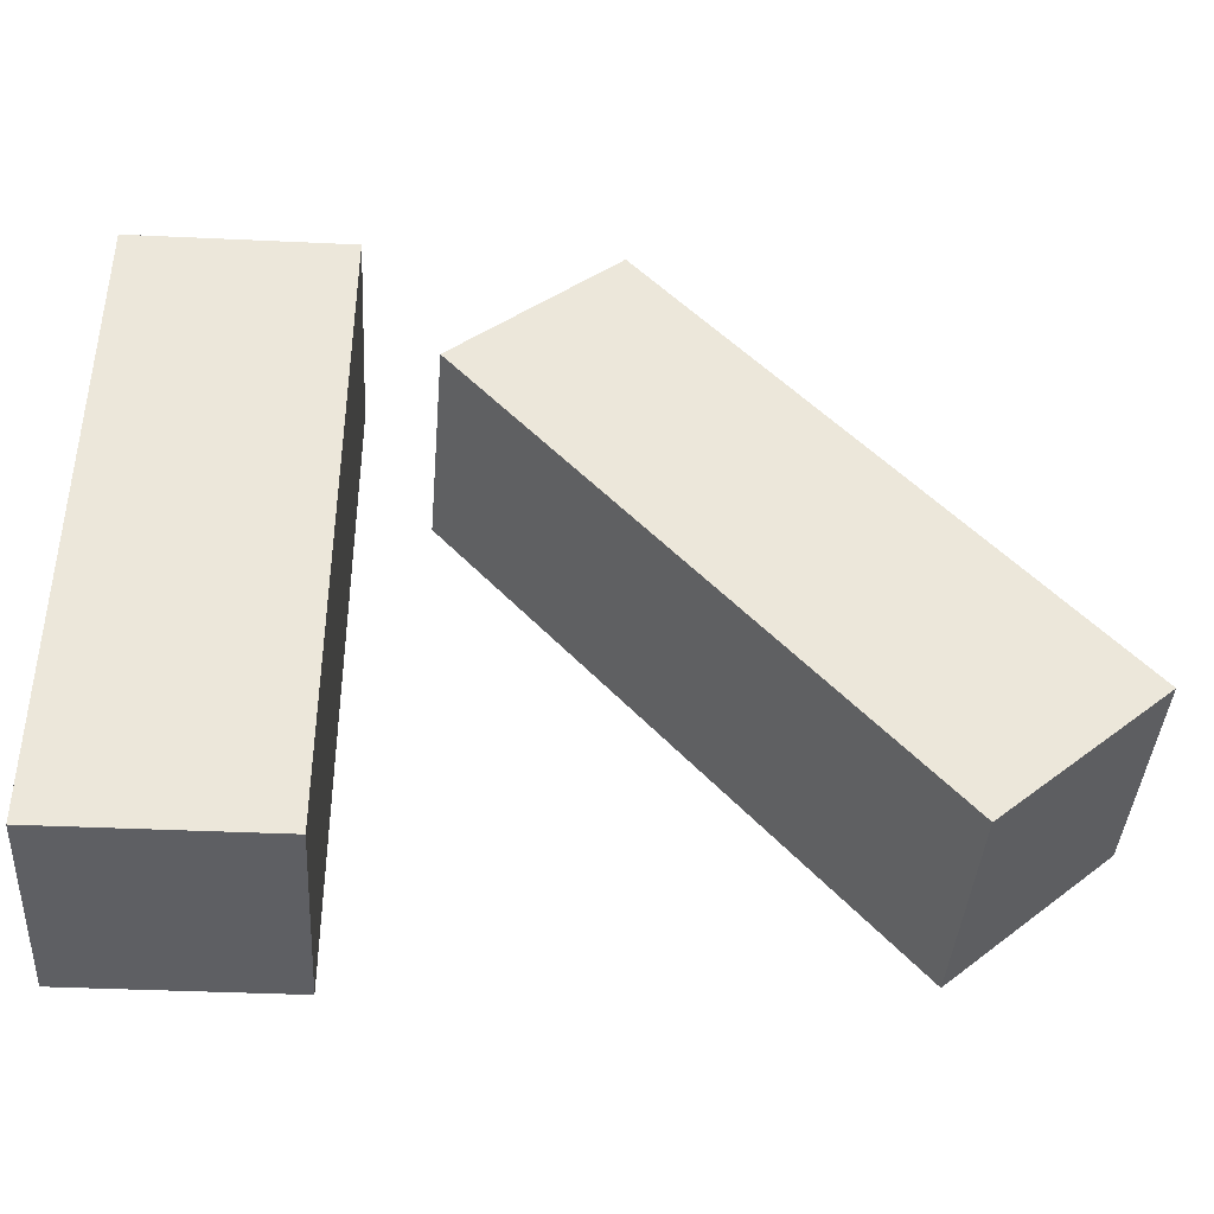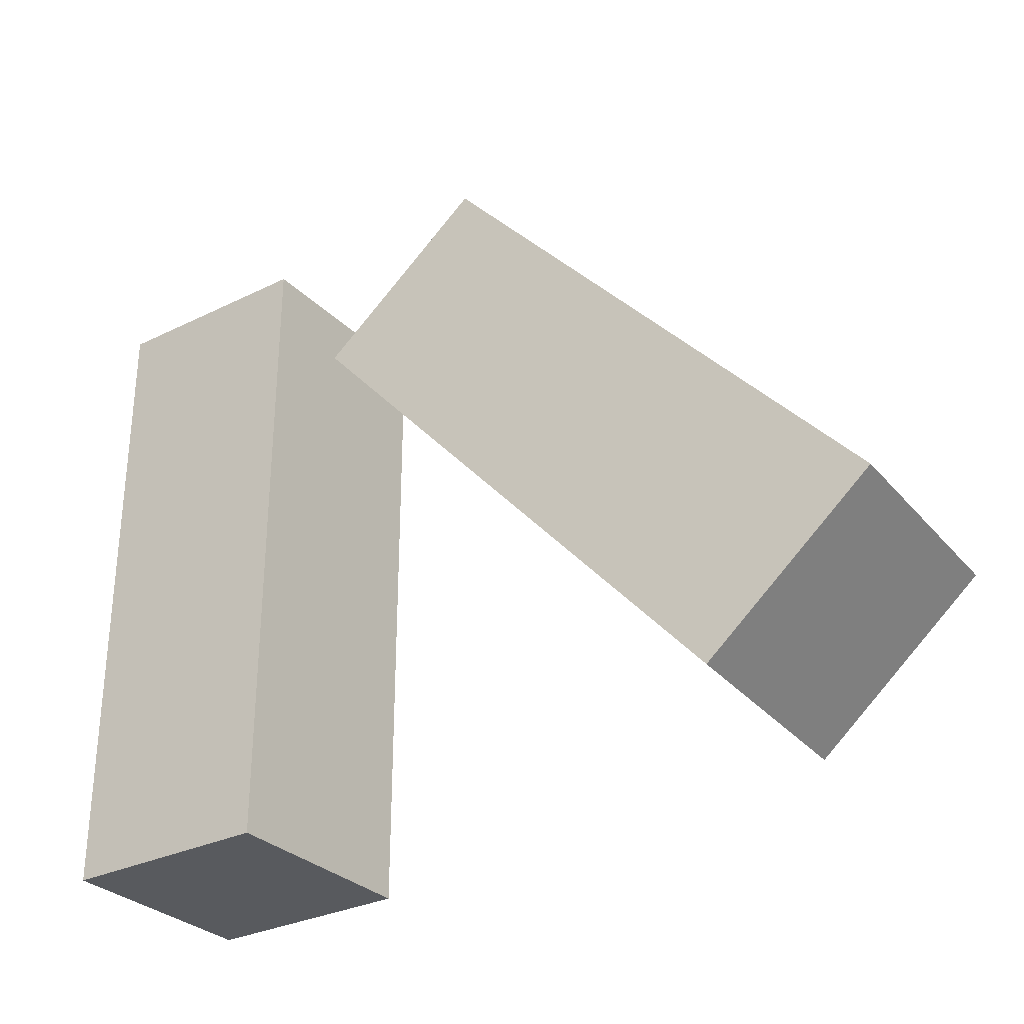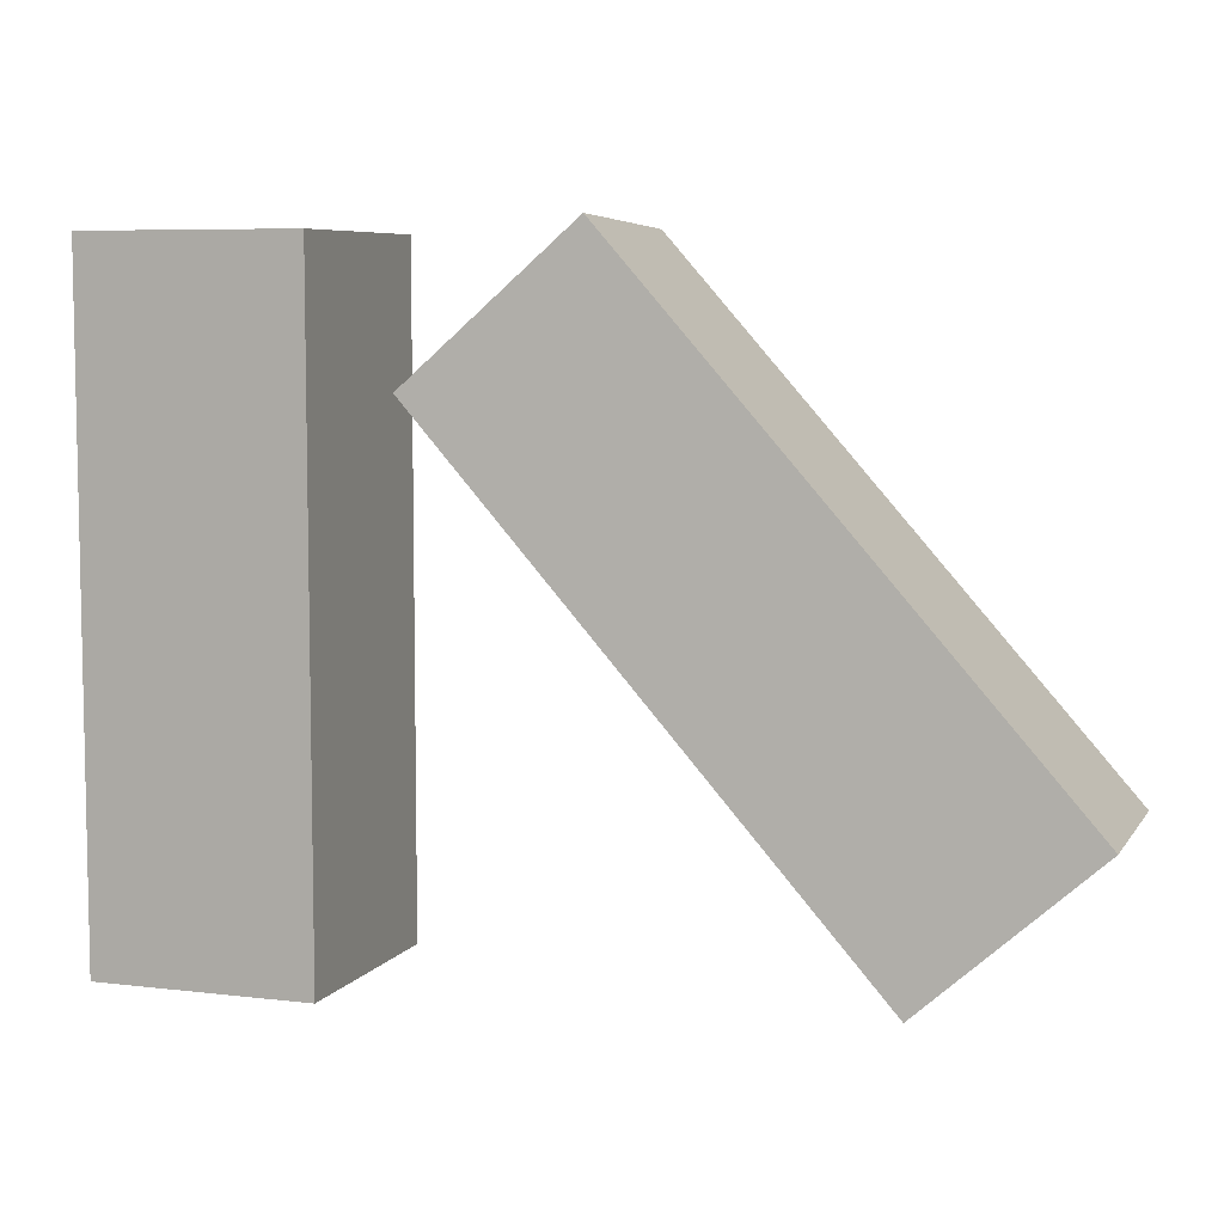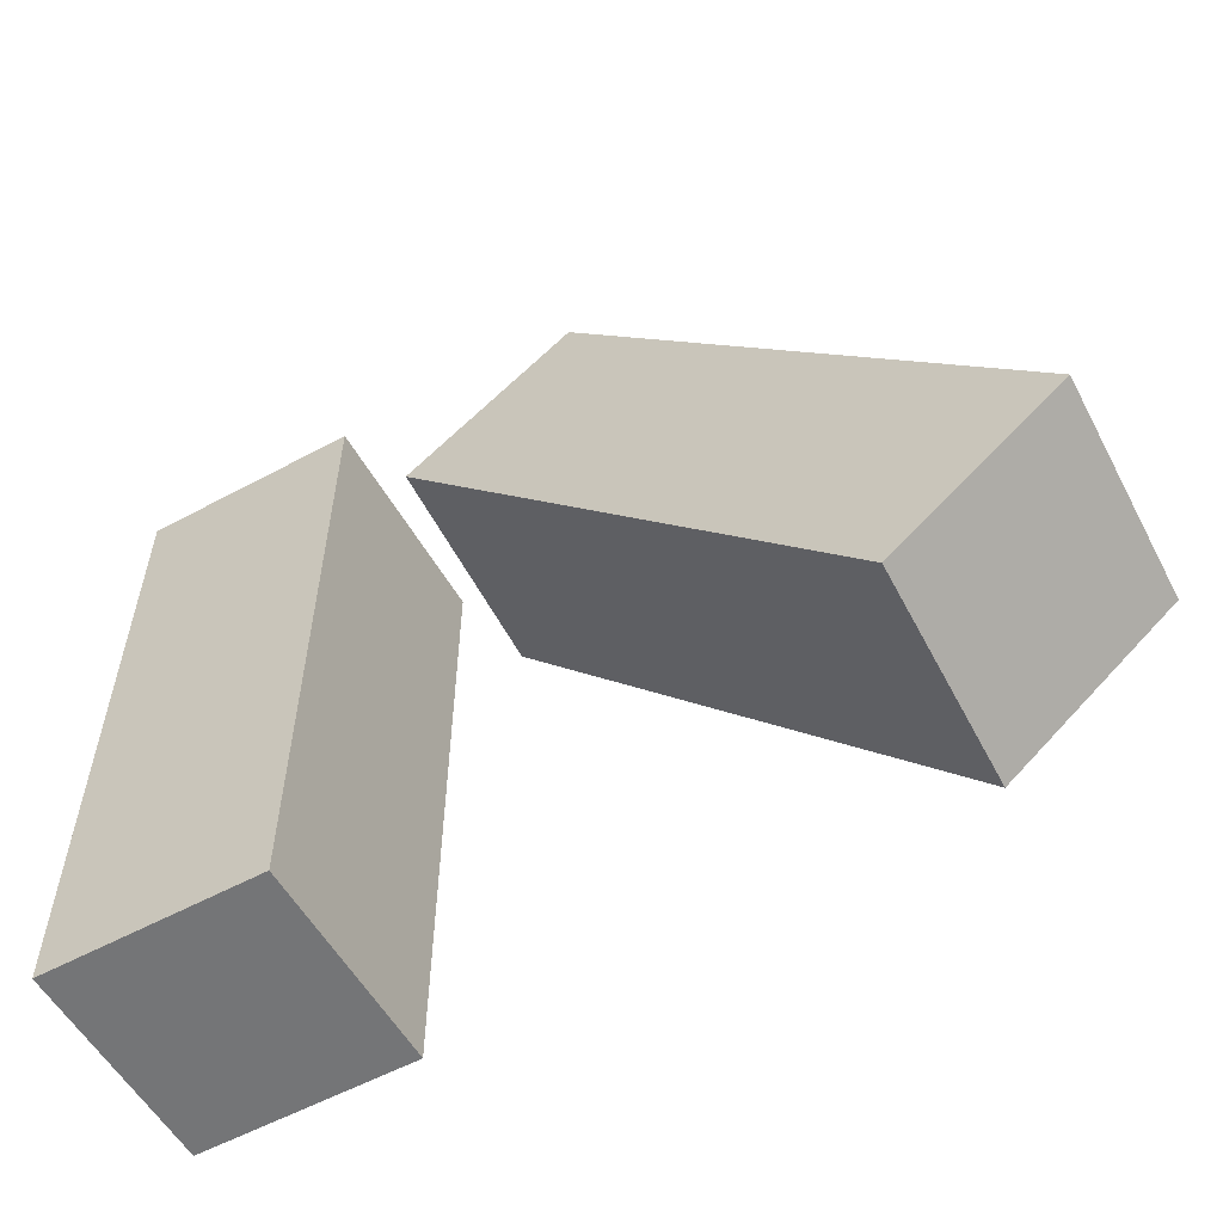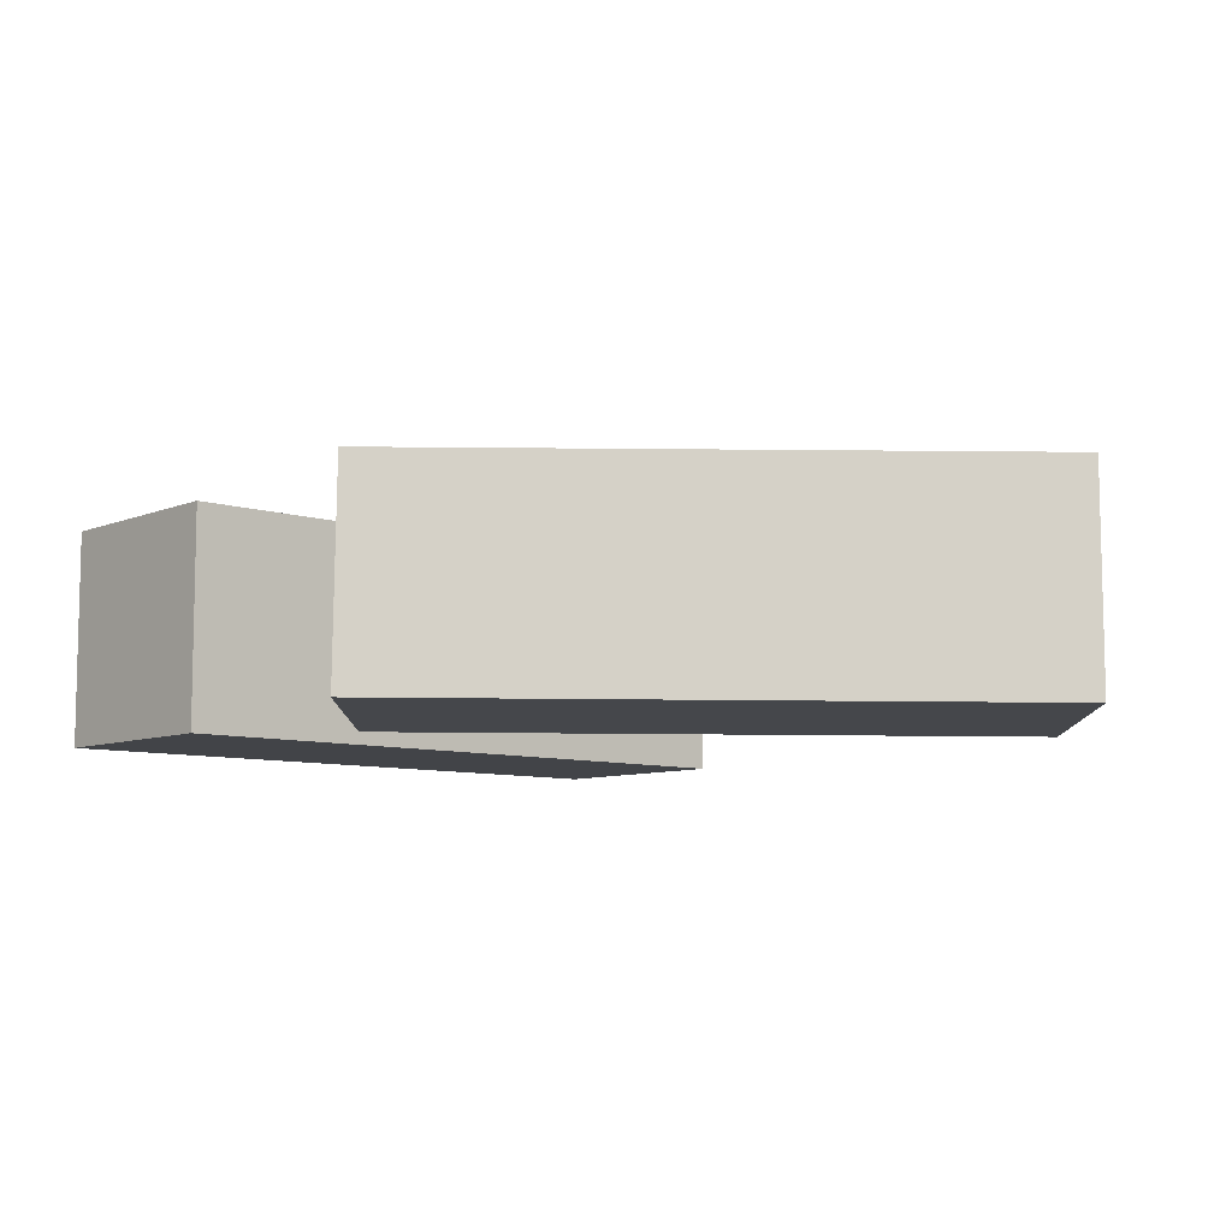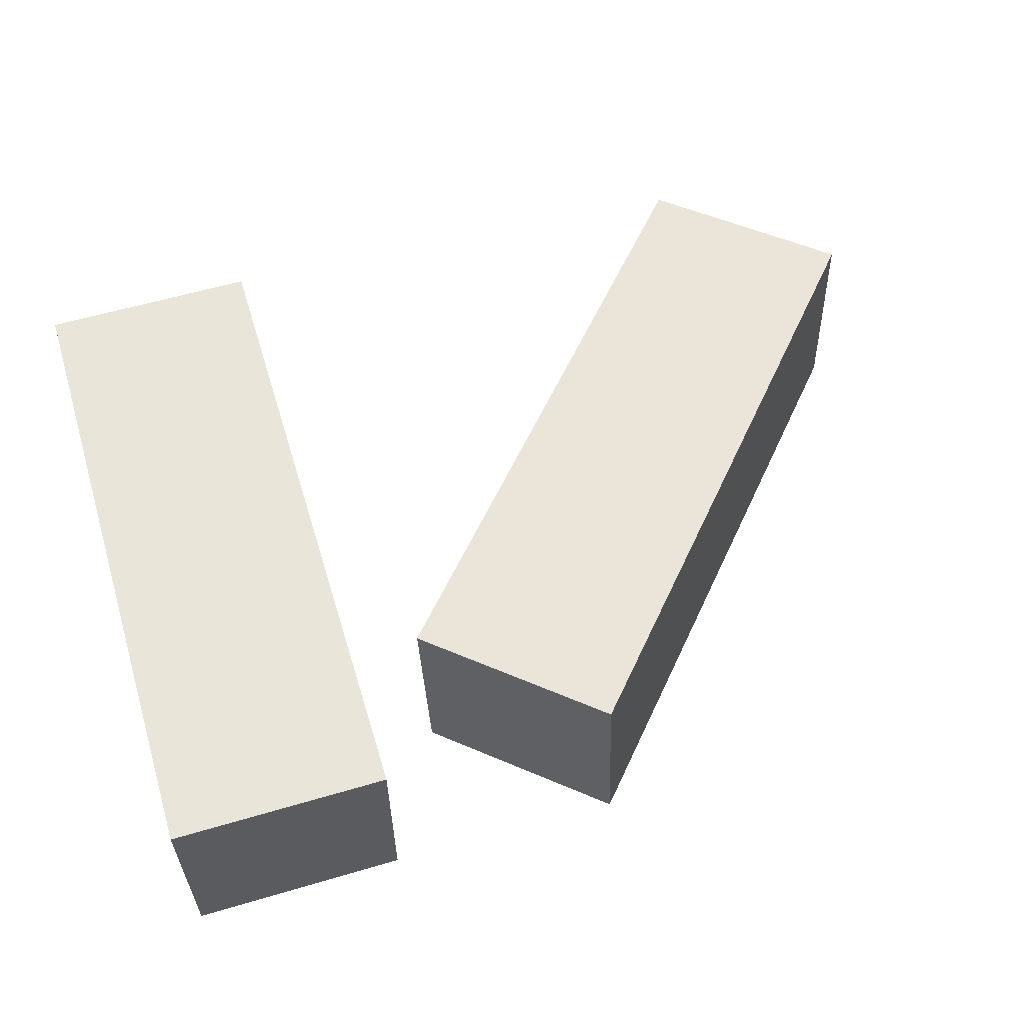
<metadata>
{"format":"obj","ext":"obj","renderer":"f3d","projection":"perspective","resolution":1024,"background":"white","views":[{"elev":-41.0,"azim":-3.2,"up":"+Z"},{"elev":-30.5,"azim":35.4,"up":"+Z"},{"elev":6.9,"azim":19.3,"up":"+Z"},{"elev":-56.5,"azim":29.4,"up":"+Z"},{"elev":-8.1,"azim":48.3,"up":"+Y"},{"elev":58.6,"azim":-16.9,"up":"+Y"}]}
</metadata>
<code>
g arms_mesh
v -0.25 -0.125 0.625
v 2.861e-07 -0.125 0.625
v 2.861e-07 -0.125 -0.125
v -0.25 -0.125 -0.125
v -0.25 0.125 0.625
v -0.25 0.125 -0.125
v 2.861e-07 0.125 -0.125
v 2.861e-07 0.125 0.625
v -0.25 -0.125 0.625
v -0.25 0.125 0.625
v 2.861e-07 0.125 0.625
v 2.861e-07 -0.125 0.625
v 2.861e-07 -0.125 0.625
v 2.861e-07 0.125 0.625
v 2.861e-07 0.125 -0.125
v 2.861e-07 -0.125 -0.125
v 2.861e-07 -0.125 -0.125
v 2.861e-07 0.125 -0.125
v -0.25 0.125 -0.125
v -0.25 -0.125 -0.125
v -0.25 -0.125 -0.125
v -0.25 0.125 -0.125
v -0.25 0.125 0.625
v -0.25 -0.125 0.625
v 0.2678 0.1402 0.6286
v 0.08114 0.1295 0.4626
v 0.5797 0.124 -0.09763
v 0.7663 0.1347 0.06835
v 0.2746 -0.1096 0.6371
v 0.7731 -0.1151 0.07685
v 0.5865 -0.1258 -0.08913
v 0.08792 -0.1203 0.4711
v 0.2678 0.1402 0.6286
v 0.2746 -0.1096 0.6371
v 0.08792 -0.1203 0.4711
v 0.08114 0.1295 0.4626
v 0.08114 0.1295 0.4626
v 0.08792 -0.1203 0.4711
v 0.5865 -0.1258 -0.08913
v 0.5797 0.124 -0.09763
v 0.5797 0.124 -0.09763
v 0.5865 -0.1258 -0.08913
v 0.7731 -0.1151 0.07685
v 0.7663 0.1347 0.06835
v 0.7663 0.1347 0.06835
v 0.7731 -0.1151 0.07685
v 0.2746 -0.1096 0.6371
v 0.2678 0.1402 0.6286
g arms_mesh_0
f 3 2 1
f 4 3 1
f 7 6 5
f 8 7 5
f 11 10 9
f 12 11 9
f 15 14 13
f 16 15 13
f 19 18 17
f 20 19 17
f 23 22 21
f 24 23 21
f 27 26 25
f 28 27 25
f 31 30 29
f 32 31 29
f 35 34 33
f 36 35 33
f 39 38 37
f 40 39 37
f 43 42 41
f 44 43 41
f 47 46 45
f 48 47 45

</code>
